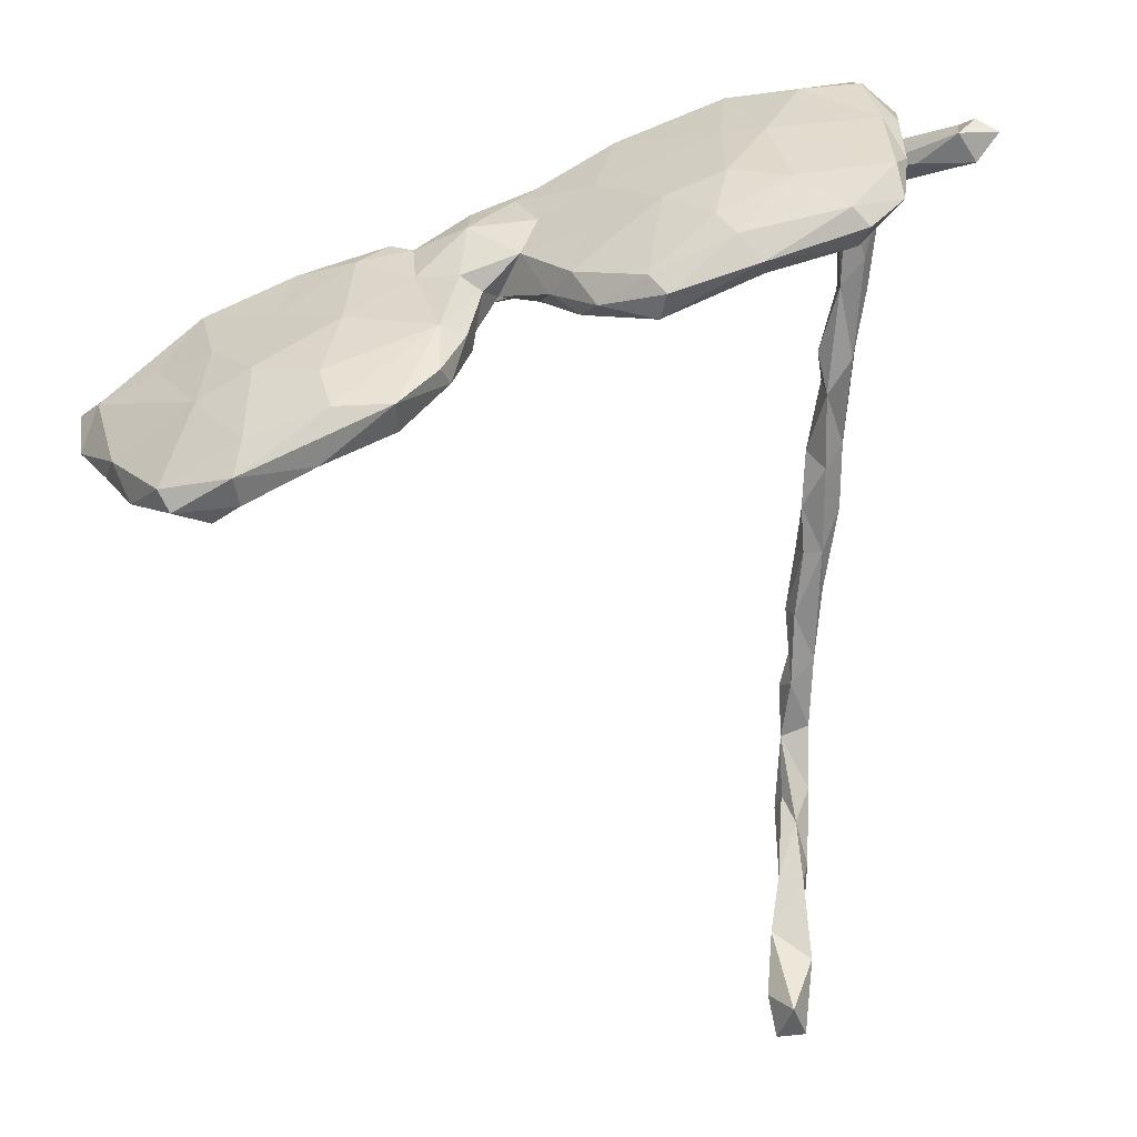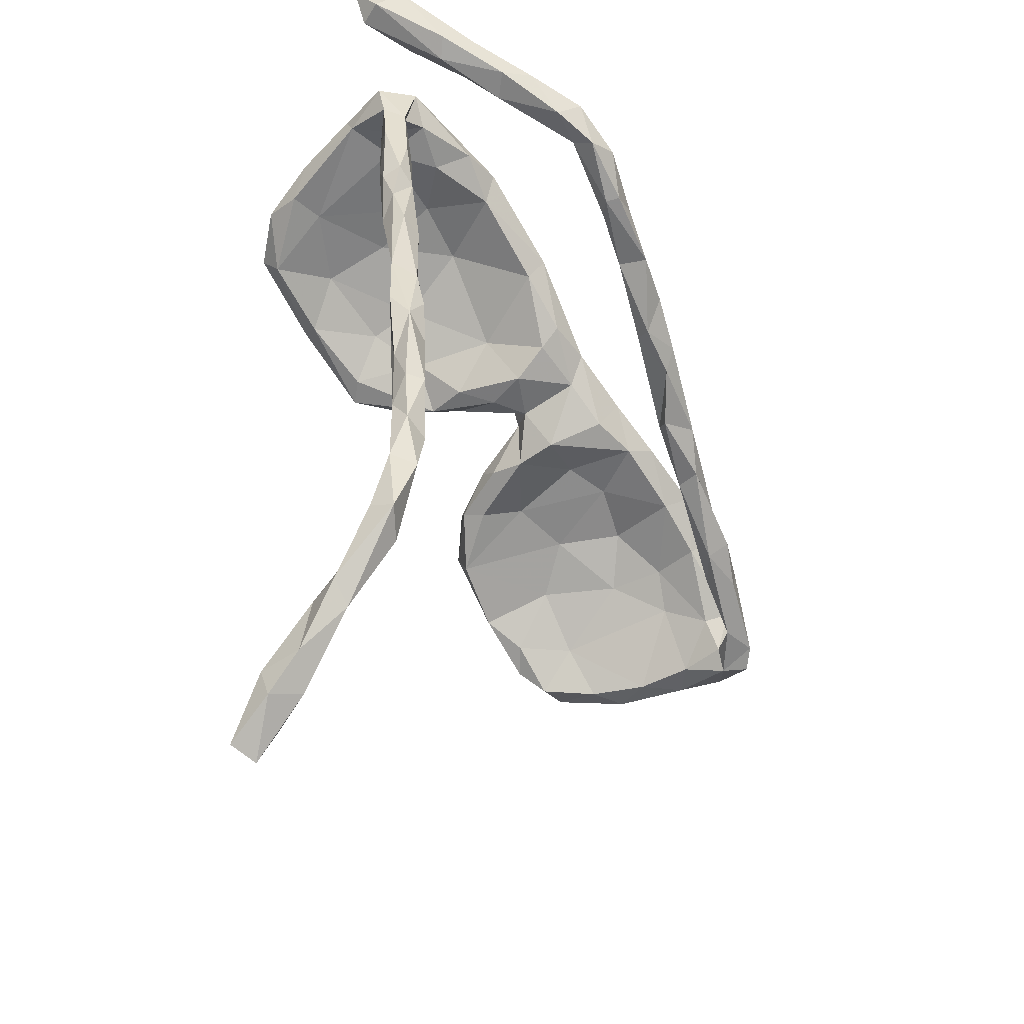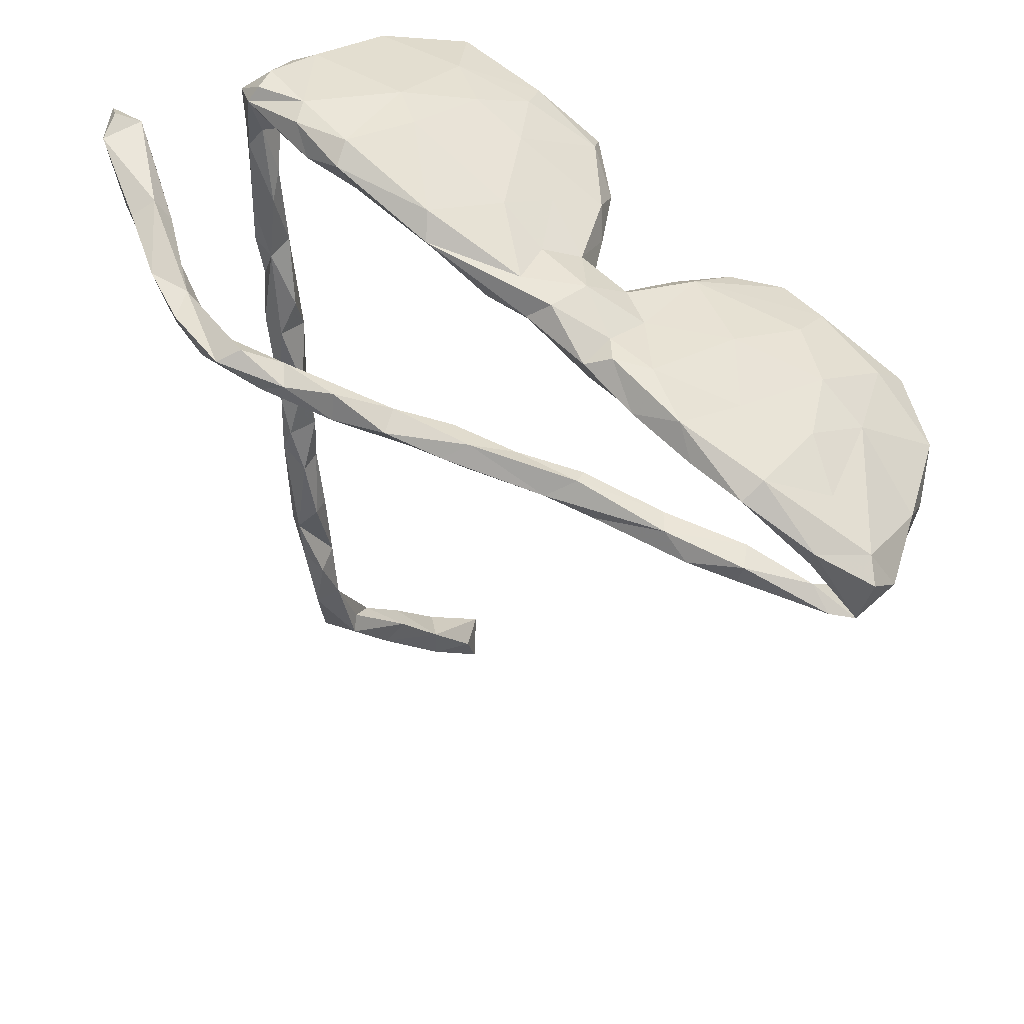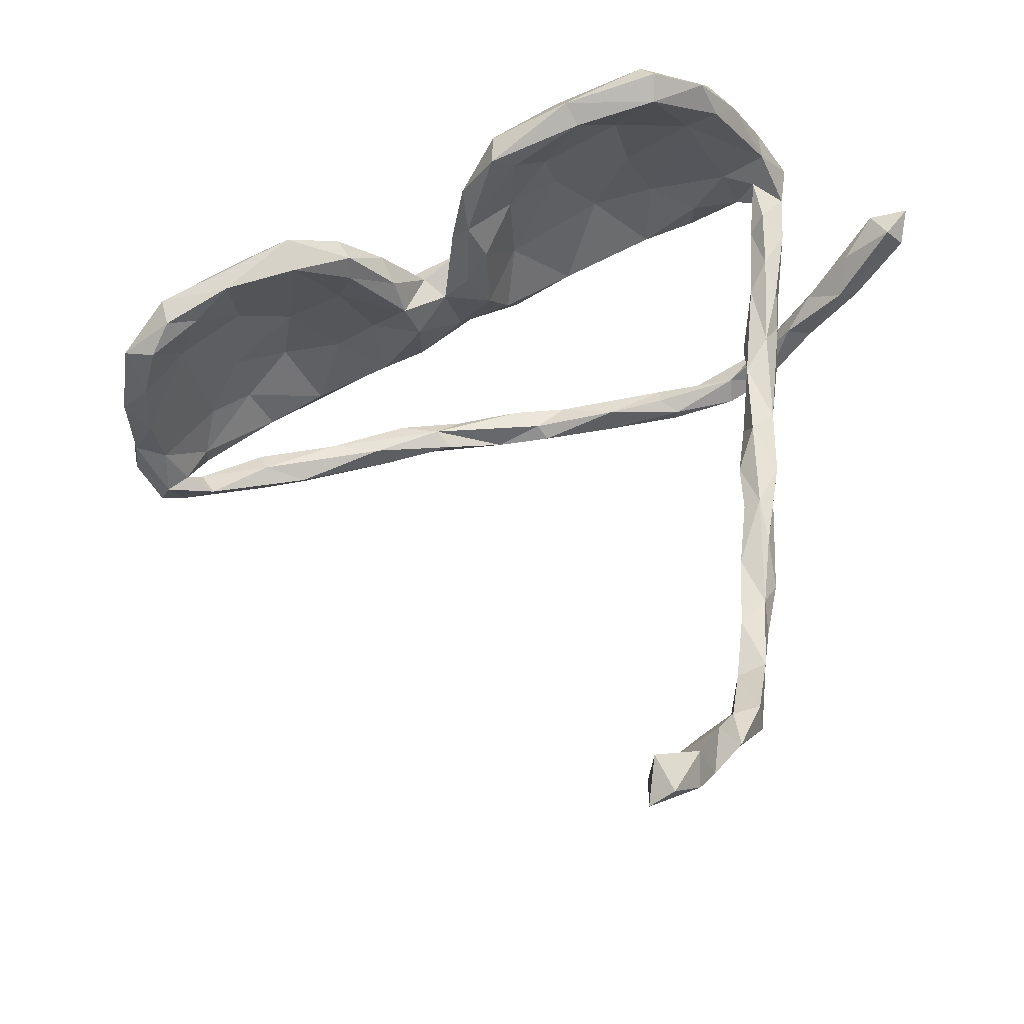
<metadata>
{"format":"obj","ext":"obj","renderer":"f3d","projection":"perspective","resolution":1024,"background":"white","views":[{"elev":24.3,"azim":-17.7,"up":"+Y"},{"elev":-52.7,"azim":117.4,"up":"+Y"},{"elev":42.1,"azim":-149.5,"up":"+Y"},{"elev":-33.7,"azim":11.0,"up":"+Y"}]}
</metadata>
<code>
v 0.563 0.1708 -0.06787
v 0.5348 0.1359 -0.06733
v 0.541 0.1829 -0.0904
v 0.5522 0.1359 -0.09492
v 0.5359 0.1667 -0.1242
v 0.5133 0.1716 -0.07504
v 0.4743 0.1302 -0.1032
v 0.4824 0.1066 -0.1583
v 0.4309 0.1354 -0.1649
v 0.459 0.09553 -0.1436
v 0.4021 0.2203 -0.01116
v 0.3651 0.2344 -0.04872
v 0.4489 0.1205 -0.1883
v 0.3759 0.2025 0.04585
v 0.373 0.2322 0.05829
v 0.4141 0.1082 -0.1563
v 0.3757 0.1634 -0.04036
v 0.3548 0.2529 -0.03895
v 0.3948 0.1725 -0.01729
v 0.3486 0.2123 0.1388
v 0.3488 0.123 -0.0195
v 0.3584 0.1891 0.007202
v 0.3598 0.1854 -0.03128
v 0.392 0.1121 -0.02045
v 0.3179 0.2215 0.1789
v 0.314 0.1913 0.2138
v 0.367 0.05447 -0.000528
v 0.3263 0.1803 0.167
v 0.3311 0.2035 -0.04281
v 0.368 0.1377 0.000488
v 0.381 0.07805 -0.1892
v 0.3564 0.2589 -0.009031
v 0.2846 0.181 0.1507
v 0.4102 0.08382 -0.2094
v 0.3845 0.09099 -0.2399
v 0.3786 0.02211 -0.0397
v 0.378 0.01394 -0.0142
v 0.3732 0.0753 -0.0456
v 0.3471 0.08803 -0.03729
v 0.2828 0.2406 -0.06489
v 0.3301 0.08714 -0.2428
v 0.2511 0.1515 0.237
v 0.319 0.1985 0.01915
v 0.2609 0.2056 -0.07838
v 0.3604 -0.07014 -0.007709
v 0.2559 0.1791 0.2595
v 0.2371 0.2002 0.2505
v 0.3521 0.00563 -0.04452
v 0.375 -0.03851 -0.03004
v 0.3467 0.2416 0.07201
v 0.3686 -0.09692 -0.04537
v 0.2131 0.2393 -0.06472
v 0.341 0.04659 -0.2568
v 0.3269 -0.06703 -0.03408
v 0.3437 0.01741 -0.01495
v 0.2715 0.1931 -0.03191
v 0.2917 0.2511 -0.03582
v 0.1951 0.1872 0.09691
v 0.1928 0.1694 0.1834
v 0.3209 0.07645 -0.2807
v 0.3605 -0.1846 -0.02615
v 0.2145 0.2365 0.05991
v 0.2018 0.2165 0.1735
v 0.3317 -0.1144 -0.01259
v 0.3403 -0.1095 -0.0518
v 0.1965 0.1805 -0.07183
v 0.3455 -0.2202 -0.05618
v 0.2097 0.217 -0.09032
v 0.2894 0.05059 -0.2535
v 0.137 0.1514 0.2567
v 0.2159 0.199 0.01326
v 0.287 0.03258 -0.2801
v 0.1451 0.2137 0.1238
v 0.3194 -0.1944 -0.04096
v 0.08909 0.1935 -0.08263
v 0.334 -0.2094 -0.01293
v 0.3511 -0.3053 -0.05145
v 0.3608 -0.269 -0.0279
v 0.2545 0.04554 -0.295
v 0.1743 0.2263 0.02536
v 0.3119 -0.2623 -0.02999
v 0.3316 -0.2692 -0.06009
v 0.1367 0.1848 0.01369
v 0.1089 0.1869 0.1876
v 0.3435 -0.3761 -0.02875
v 0.3165 -0.3302 -0.0553
v 0.2315 0.05954 -0.2753
v 0.149 0.1311 0.2333
v 0.3364 -0.3209 -0.01771
v 0.3156 -0.3227 -0.02732
v 0.2095 0.01073 -0.2619
v 0.1844 0.04529 -0.2553
v 0.07643 0.1867 0.1125
v 0.09717 0.154 0.1049
v 0.1868 0.02357 -0.2463
v 0.3068 -0.4051 -0.02706
v 0.3046 -0.4067 -0.05107
v 0.1183 0.1767 0.2295
v 0.0932 0.1386 0.1638
v 0.2045 0.014 -0.2792
v 0.3472 -0.4349 -0.04875
v 0.3342 -0.4682 -0.02504
v 0.3269 -0.4316 -0.06395
v 0.03316 0.09077 0.2297
v 0.07856 0.1641 -0.1036
v 0.1102 0.03522 -0.2645
v 0.08171 0.138 -0.08058
v 0.116 0.005052 -0.2361
v 0.1699 0.03081 -0.2792
v 0.3338 -0.5033 -0.04657
v 0.03524 0.1717 0.002856
v 0.1076 0.001968 -0.2723
v 0.06007 0.09607 0.21
v 0.3297 -0.5597 -0.02303
v 0.3003 -0.5131 -0.05249
v 0.3134 -0.5794 -0.05145
v 0.02621 0.1347 0.211
v 0.2941 -0.5712 -0.02662
v 0.03749 0.1216 0.2407
v 0.0373 0.1084 0.1217
v 0.02246 0.1145 0.01765
v 0.3034 -0.4967 -0.02198
v 0.3216 -0.6332 0.003588
v 0.3204 -0.6482 -0.02738
v -0.0196 0.06758 0.1274
v -0.02502 0.1346 -0.01111
v 0.006225 0.1464 0.06911
v 0.2821 -0.6617 -0.009767
v -0.0173 0.09401 0.1761
v -0.03075 0.1174 0.1258
v -0.00135 0.08142 -0.05961
v 0.04137 0.00248 -0.2616
v 0.3015 -0.7107 0.05673
v -0.004908 0.06392 0.07666
v 0.00549 0.103 -0.08721
v 0.01263 -0.02125 -0.2138
v 0.2861 -0.6395 0.001652
v 0.2718 -0.7318 0.0549
v 0.2918 -0.659 0.03791
v 0.0465 0.01795 -0.234
v 0.0222 -0.03173 -0.2323
v -0.05797 0.1104 0.02816
v 0.2796 -0.7081 0.09723
v -0.05323 0.1019 -0.09691
v 0.2552 -0.7067 0.07664
v -0.01797 0.05578 -0.01243
v -0.04685 0.08513 0.1004
v 0.2612 -0.8149 0.1577
v -0.03888 0.05588 0.03798
v -0.07165 0.07033 -0.07069
v -0.03296 0.1379 -0.07492
v 0.274 -0.7758 0.1132
v 0.2285 -0.7554 0.1231
v -0.1248 0.08898 0.01916
v -0.0771 0.05595 0.007096
v -0.1 0.1249 -0.03582
v 0.2642 -0.7747 0.1687
v -0.02846 -0.01644 -0.2477
v 0.2396 -0.8471 0.2164
v -0.01814 0.00079 -0.2057
v -0.08141 0.1229 -0.08692
v 0.2048 -0.8094 0.176
v 0.2321 -0.7996 0.1293
v -0.1175 0.01553 -0.0137
v -0.1018 0.07135 0.03047
v 0.2193 -0.8038 0.2239
v -0.1256 0.01234 0.04065
v -0.1278 -0.03624 -0.179
v 0.2081 -0.8551 0.2006
v -0.1527 0.09236 -0.07278
v -0.1426 0.05237 0.1109
v -0.1393 0.07563 -0.1118
v -0.1305 0.03676 -0.08568
v -0.1666 0.08108 -0.01313
v -0.04605 -0.03637 -0.2284
v -0.09855 -0.01424 -0.1956
v -0.1301 0.02476 0.08655
v -0.1737 0.01797 0.1583
v -0.05398 0.001669 -0.2285
v -0.1803 0.007518 0.1297
v -0.1719 0.09042 -0.102
v -0.1816 -0.02002 -0.1982
v -0.1889 0.03952 0.1705
v -0.1123 -0.05508 -0.1938
v -0.1897 0.03136 -0.104
v -0.3081 0.0353 0.1241
v -0.2073 0.01983 0.08122
v -0.1501 -0.04097 -0.2197
v -0.1839 0.03648 -0.01203
v -0.1719 0.06643 0.1076
v -0.2391 0.032 -0.03875
v -0.2159 0.08117 -0.08495
v -0.2613 0.06116 0.03678
v -0.2402 -0.01752 0.1897
v -0.1791 -0.02339 -0.1781
v -0.2141 0.04534 -0.1297
v -0.2748 0.05758 -0.1278
v -0.3107 0.01712 0.1834
v -0.247 0.02095 0.2071
v -0.3137 0.01896 -0.02563
v -0.2847 0.01397 0.05659
v -0.2037 -0.06725 -0.1987
v -0.3398 -0.01593 0.1081
v -0.3002 0.0186 -0.1456
v -0.2749 -0.05636 -0.1586
v -0.2915 -0.05749 -0.1868
v -0.3289 -0.04216 0.1987
v -0.2119 -0.06556 -0.1686
v -0.2855 0.00366 -0.1163
v -0.3142 0.04256 -0.05002
v -0.3741 -0.02084 -0.06223
v -0.3709 -0.000266 -0.1551
v -0.3567 -0.0276 -0.1229
v -0.3953 0.0152 -0.02146
v -0.3236 -0.0877 -0.1912
v -0.4187 -0.04613 0.1935
v -0.3808 -0.1046 -0.1732
v -0.3672 0.02515 0.06257
v -0.3722 -0.02003 0.01155
v -0.415 -0.06722 0.1065
v -0.3782 -0.06944 -0.1466
v -0.4002 -0.01823 0.1596
v -0.3762 -0.06647 0.1699
v -0.3845 0.01845 -0.1289
v -0.3176 -0.1057 -0.1638
v -0.3887 -0.07909 -0.1743
v -0.4211 -0.05366 -0.04812
v -0.4108 -0.08065 0.1885
v -0.4368 -0.1083 0.1604
v -0.453 -0.07463 -0.134
v -0.4286 -0.01325 0.04948
v -0.4846 -0.1201 -0.04837
v -0.4476 -0.02018 -0.07227
v -0.4877 -0.0749 0.13
v -0.3663 -0.09461 -0.1387
v -0.4611 -0.09749 -0.1397
v -0.4445 -0.08165 -0.102
v -0.4882 -0.1235 -0.1502
v -0.4788 -0.09407 0.1538
v -0.4678 -0.1179 0.09423
v -0.4717 -0.1194 -0.1073
v -0.4414 -0.129 -0.1348
v -0.4615 -0.04862 -0.1438
v -0.4837 -0.1233 0.02169
v -0.5075 -0.115 0.06622
v -0.5125 -0.06016 -0.09929
v -0.4964 -0.1401 -0.1024
v -0.5199 -0.1185 -0.02484
v -0.5304 -0.08145 -0.1235
v -0.5154 -0.1324 -0.1319
v -0.5169 -0.08521 0.01315
v -0.5384 -0.1095 -0.08044
f 247 241 232
f 237 232 241
f 248 247 232
f 242 241 247
f 250 247 252
f 248 252 247
f 249 250 252
f 238 247 250
f 30 24 19
f 17 19 24
f 22 30 19
f 27 24 30
f 14 22 19
f 21 30 22
f 61 45 64
f 55 64 45
f 76 61 64
f 49 45 61
f 74 76 64
f 78 61 76
f 65 74 64
f 81 76 74
f 81 90 89
f 96 89 90
f 76 81 89
f 86 90 81
f 122 96 97
f 90 97 96
f 103 122 97
f 102 96 122
f 114 110 102
f 101 102 110
f 122 114 102
f 116 110 114
f 227 237 211
f 213 211 237
f 219 227 211
f 232 237 227
f 71 56 43
f 29 43 56
f 33 71 43
f 66 56 71
f 131 121 146
f 134 146 121
f 150 131 146
f 107 121 131
f 155 146 149
f 134 149 146
f 147 155 149
f 150 146 155
f 164 150 155
f 167 164 155
f 173 150 164
f 189 185 164
f 173 164 185
f 167 189 164
f 191 185 189
f 244 232 227
f 230 237 241
f 248 232 244
f 245 248 244
f 252 248 251
f 245 251 248
f 246 252 251
f 19 11 14
f 15 14 11
f 17 11 19
f 43 22 14
f 33 43 14
f 29 22 43
f 45 37 27
f 24 27 37
f 55 45 27
f 49 37 45
f 21 55 27
f 54 64 55
f 89 78 76
f 85 78 89
f 102 89 96
f 89 102 85
f 101 85 102
f 118 114 122
f 115 103 110
f 101 110 103
f 116 115 110
f 122 103 115
f 77 101 103
f 86 103 97
f 77 85 101
f 77 103 86
f 90 86 97
f 82 77 86
f 78 85 77
f 61 78 77
f 82 86 81
f 67 77 82
f 74 82 81
f 67 82 74
f 61 77 67
f 65 67 74
f 51 61 67
f 51 67 65
f 48 51 65
f 49 61 51
f 54 65 64
f 48 65 54
f 55 48 54
f 49 51 48
f 36 37 49
f 39 48 55
f 36 49 48
f 38 36 48
f 24 37 36
f 38 48 39
f 21 39 55
f 17 38 39
f 23 39 21
f 30 21 27
f 24 36 38
f 17 24 38
f 23 17 39
f 247 238 242
f 217 242 238
f 22 23 21
f 12 17 23
f 29 23 22
f 11 17 12
f 29 12 23
f 243 250 249
f 246 249 252
f 129 125 104
f 113 104 125
f 119 129 104
f 147 125 129
f 229 220 223
f 203 223 220
f 228 229 223
f 240 220 229
f 169 162 163
f 153 163 162
f 148 169 163
f 166 162 169
f 98 70 47
f 46 47 70
f 63 98 47
f 119 70 98
f 117 119 98
f 104 70 119
f 129 119 117
f 130 129 117
f 93 130 117
f 147 129 130
f 234 239 216
f 228 216 239
f 222 234 216
f 245 239 234
f 26 47 46
f 42 46 70
f 26 46 42
f 88 42 70
f 104 88 70
f 59 42 88
f 33 42 59
f 99 59 88
f 113 88 104
f 99 88 113
f 120 99 113
f 120 113 125
f 199 178 183
f 171 183 178
f 190 199 183
f 194 178 199
f 180 178 194
f 207 194 199
f 216 207 199
f 203 194 207
f 198 216 199
f 228 207 216
f 223 203 207
f 201 194 203
f 228 223 207
f 229 228 239
f 240 229 239
f 162 166 153
f 157 153 166
f 159 148 157
f 152 157 148
f 166 159 157
f 169 148 159
f 169 159 166
f 236 238 250
f 18 11 12
f 242 225 235
f 208 235 225
f 236 242 235
f 217 225 242
f 179 176 160
f 168 160 176
f 140 179 160
f 182 176 179
f 136 140 160
f 132 179 140
f 179 132 158
f 141 158 132
f 188 179 158
f 106 132 140
f 91 100 72
f 79 72 100
f 69 91 72
f 112 100 91
f 109 79 100
f 60 72 79
f 53 69 72
f 95 91 69
f 31 69 53
f 60 53 72
f 35 53 60
f 41 35 60
f 34 53 35
f 53 34 31
f 10 31 34
f 13 34 35
f 132 106 112
f 109 112 106
f 141 132 112
f 100 112 109
f 92 109 106
f 112 91 108
f 95 108 91
f 141 112 108
f 140 92 106
f 108 92 140
f 92 108 95
f 87 109 92
f 87 79 109
f 69 87 92
f 41 79 87
f 92 95 69
f 41 87 69
f 31 41 69
f 60 79 41
f 16 41 31
f 9 35 41
f 217 215 225
f 202 225 215
f 226 215 217
f 221 235 205
f 208 205 235
f 206 221 205
f 236 235 221
f 168 205 208
f 202 208 225
f 195 205 168
f 176 195 168
f 182 205 195
f 184 168 208
f 238 236 226
f 221 226 236
f 217 238 226
f 206 226 221
f 206 215 226
f 182 206 205
f 176 182 195
f 44 12 29
f 56 44 29
f 40 12 44
f 243 212 230
f 213 230 212
f 250 243 230
f 224 212 243
f 204 213 212
f 237 230 213
f 246 224 243
f 197 212 224
f 197 204 212
f 209 213 204
f 250 241 236
f 242 236 241
f 230 241 250
f 210 197 224
f 196 204 197
f 196 209 204
f 211 213 209
f 185 209 196
f 181 196 197
f 172 185 196
f 191 209 185
f 172 196 181
f 192 181 197
f 170 172 181
f 173 185 172
f 144 105 135
f 107 135 105
f 150 144 135
f 161 105 144
f 68 40 44
f 57 12 40
f 206 202 215
f 66 44 56
f 68 44 66
f 83 66 71
f 58 83 71
f 107 66 83
f 121 107 83
f 105 66 107
f 192 197 210
f 214 210 224
f 200 211 209
f 246 233 224
f 214 224 233
f 231 233 246
f 249 246 243
f 18 32 11
f 15 11 32
f 57 32 18
f 57 18 12
f 131 135 107
f 150 135 131
f 173 144 150
f 172 144 173
f 175 168 184
f 202 184 208
f 50 15 32
f 57 50 32
f 20 15 50
f 20 14 15
f 231 246 251
f 233 231 214
f 218 214 231
f 200 219 211
f 220 227 219
f 201 219 200
f 218 210 214
f 200 191 201
f 187 201 191
f 209 191 200
f 187 191 189
f 174 170 192
f 181 192 170
f 193 174 192
f 156 170 174
f 161 170 156
f 154 156 174
f 142 156 154
f 190 154 174
f 126 156 142
f 165 142 154
f 127 126 142
f 151 156 126
f 126 127 111
f 93 111 127
f 151 126 111
f 94 121 83
f 111 80 75
f 52 75 80
f 151 111 75
f 93 80 111
f 33 58 71
f 94 83 58
f 50 57 62
f 52 62 57
f 25 50 62
f 118 116 128
f 124 128 116
f 137 118 128
f 115 116 118
f 124 116 114
f 123 124 114
f 122 115 118
f 161 156 151
f 105 151 75
f 68 105 75
f 161 151 105
f 68 66 105
f 52 68 75
f 40 68 52
f 57 40 52
f 16 10 7
f 2 7 10
f 6 16 7
f 31 10 16
f 6 7 2
f 4 2 10
f 10 8 4
f 5 4 8
f 34 8 10
f 1 2 4
f 1 4 5
f 13 5 8
f 188 184 202
f 206 188 202
f 175 184 188
f 136 168 175
f 141 136 175
f 160 168 136
f 16 6 9
f 5 9 6
f 41 16 9
f 3 5 6
f 13 9 5
f 1 5 3
f 1 3 6
f 182 188 206
f 179 188 182
f 158 175 188
f 35 9 13
f 220 219 203
f 201 203 219
f 187 194 201
f 42 28 26
f 20 26 28
f 33 28 42
f 14 28 33
f 134 120 125
f 149 125 147
f 142 147 130
f 177 171 178
f 190 183 171
f 187 180 194
f 177 178 180
f 167 180 187
f 244 220 240
f 245 240 239
f 244 240 245
f 251 245 234
f 143 157 152
f 163 152 148
f 153 157 143
f 145 153 143
f 138 163 153
f 138 152 163
f 25 63 47
f 84 98 63
f 117 98 84
f 93 117 84
f 198 199 190
f 186 198 190
f 193 186 190
f 222 198 186
f 222 216 198
f 231 234 222
f 218 231 222
f 251 234 231
f 25 47 26
f 193 192 210
f 161 172 170
f 144 172 161
f 62 52 80
f 73 62 80
f 6 2 1
f 94 99 120
f 94 59 99
f 58 33 59
f 20 25 26
f 14 20 28
f 50 25 20
f 186 218 222
f 193 218 186
f 165 190 171
f 127 130 93
f 73 93 84
f 63 73 84
f 80 93 73
f 62 73 63
f 62 63 25
f 145 138 153
f 133 152 138
f 143 152 133
f 124 133 138
f 139 143 133
f 139 145 143
f 137 145 139
f 128 138 145
f 187 189 167
f 133 124 123
f 139 133 123
f 244 227 220
f 121 94 120
f 134 121 120
f 125 149 134
f 142 155 147
f 165 167 155
f 142 165 155
f 177 167 165
f 171 177 165
f 180 167 177
f 118 139 123
f 128 124 138
f 118 137 139
f 128 145 137
f 193 210 218
f 165 154 190
f 193 190 174
f 127 142 130
f 59 94 58
f 114 118 123
f 141 175 158
f 8 34 13
f 136 108 140
f 136 141 108

</code>
